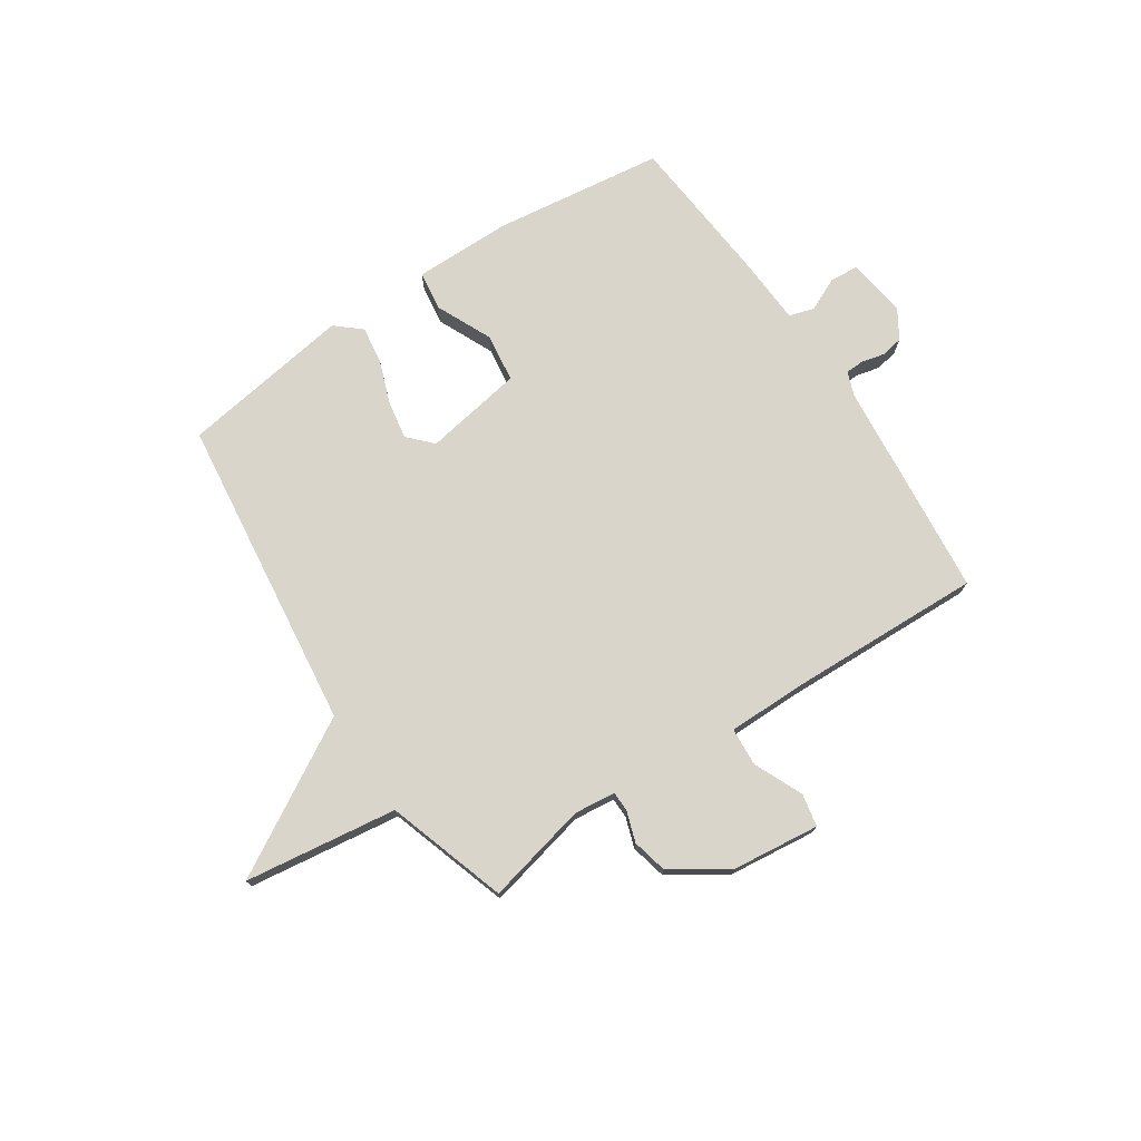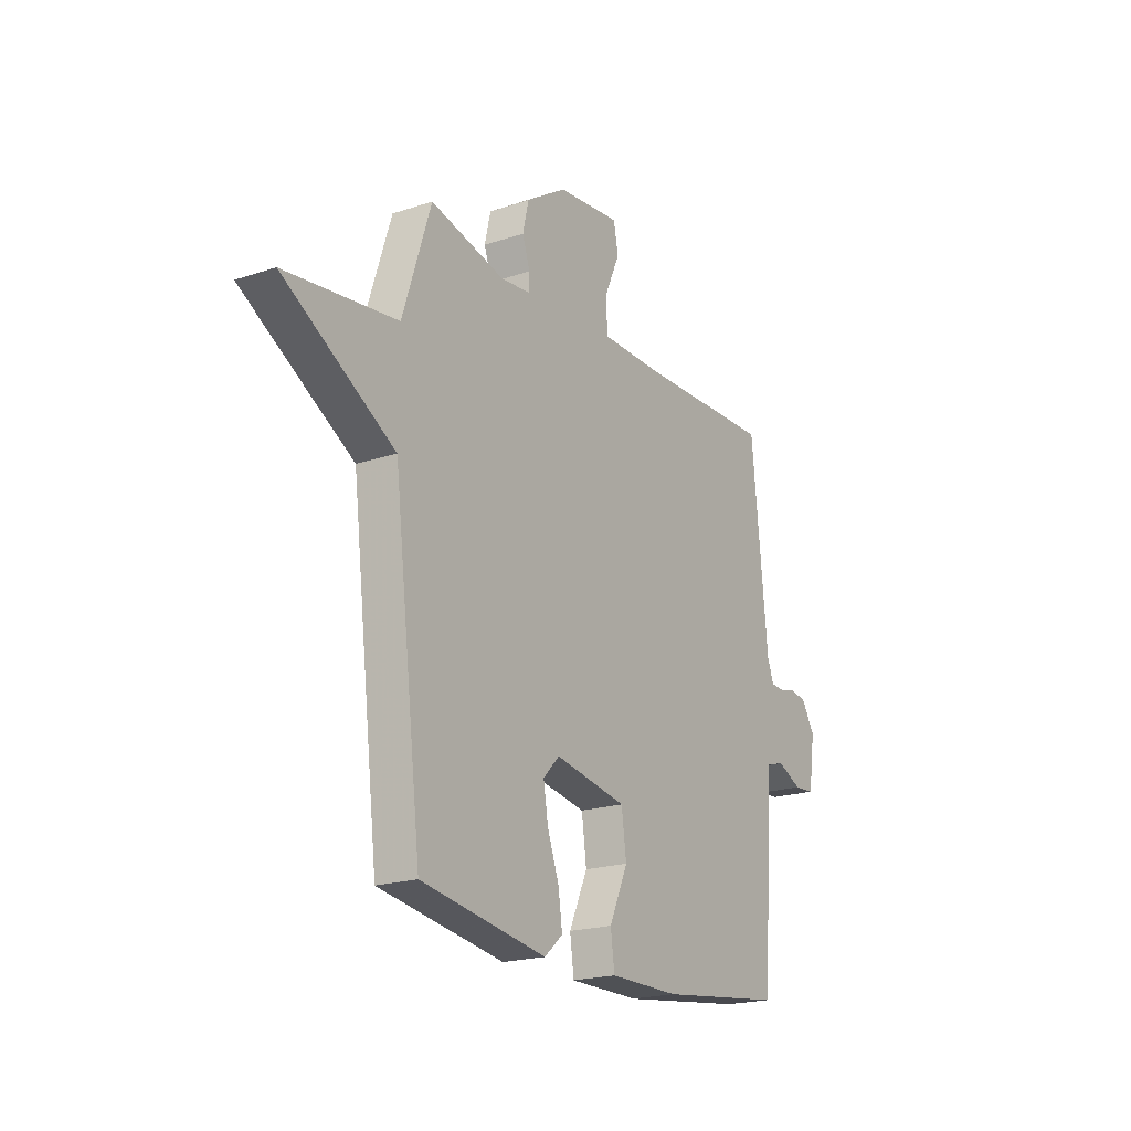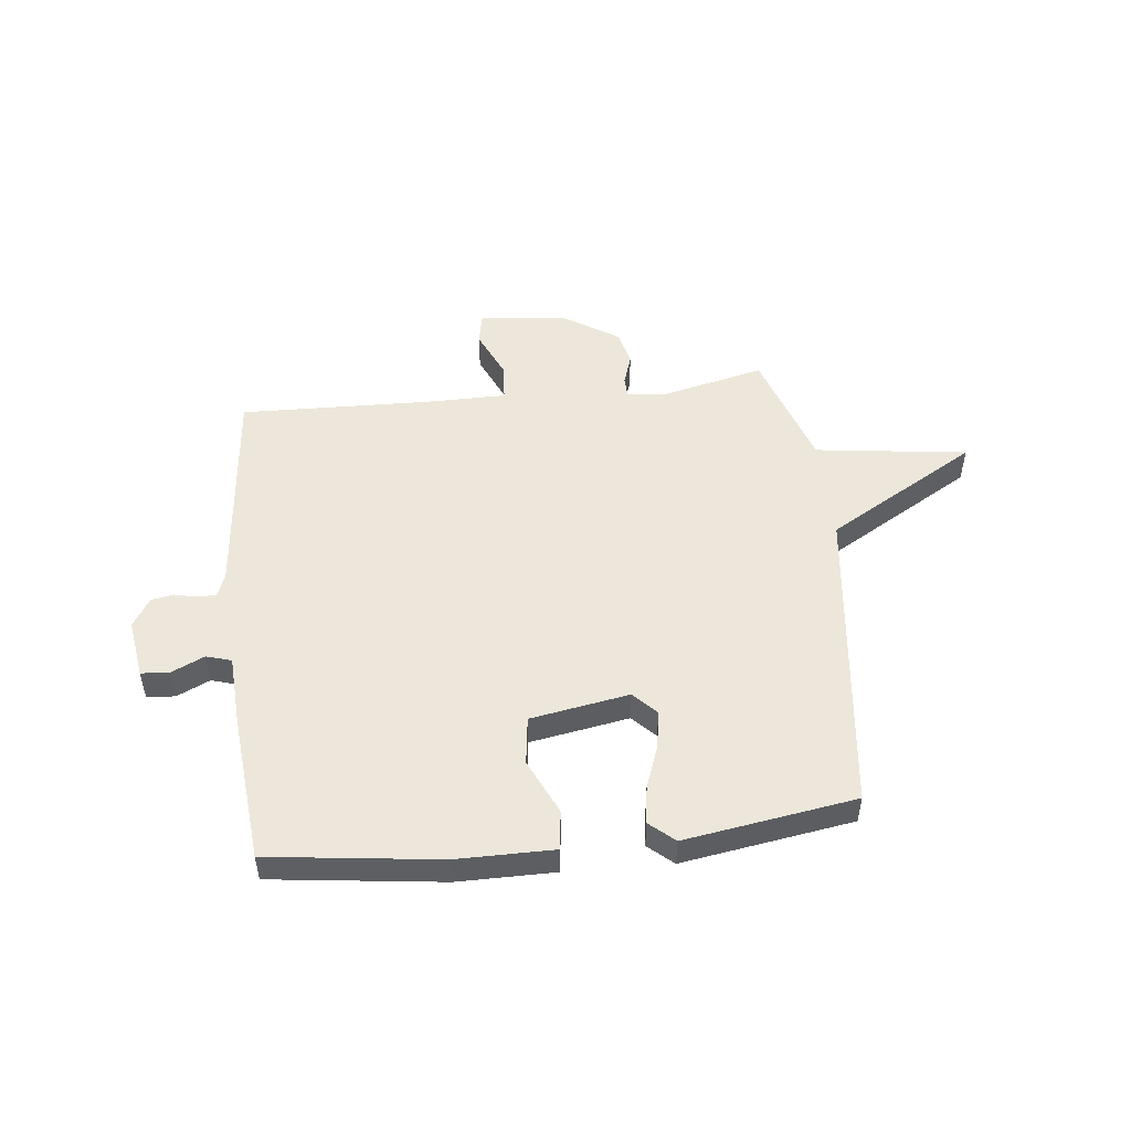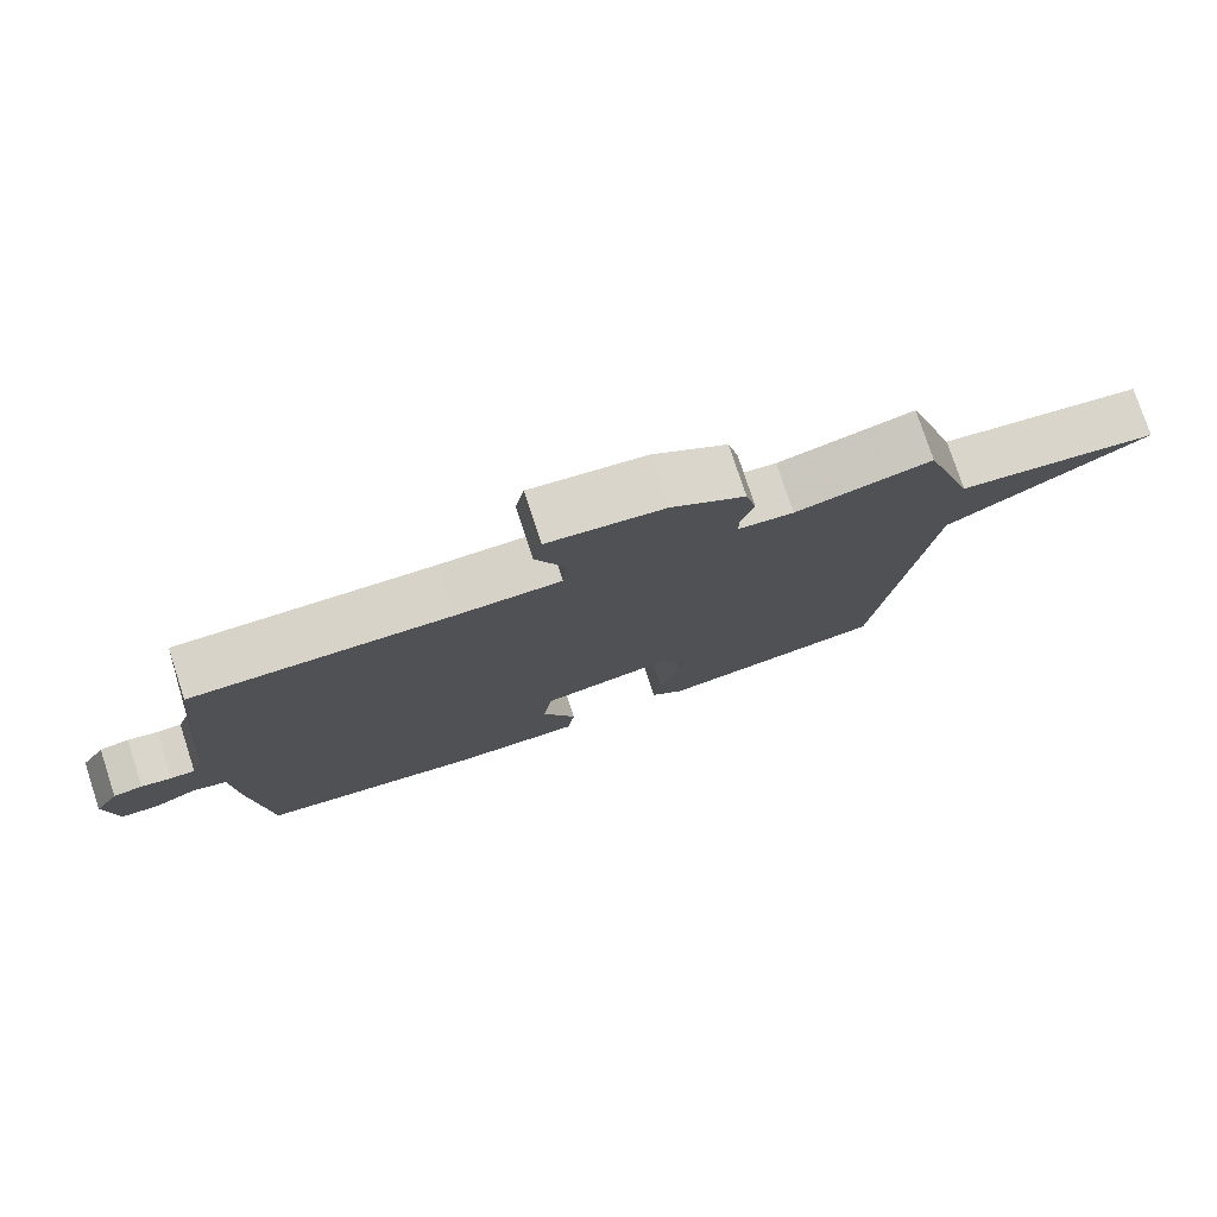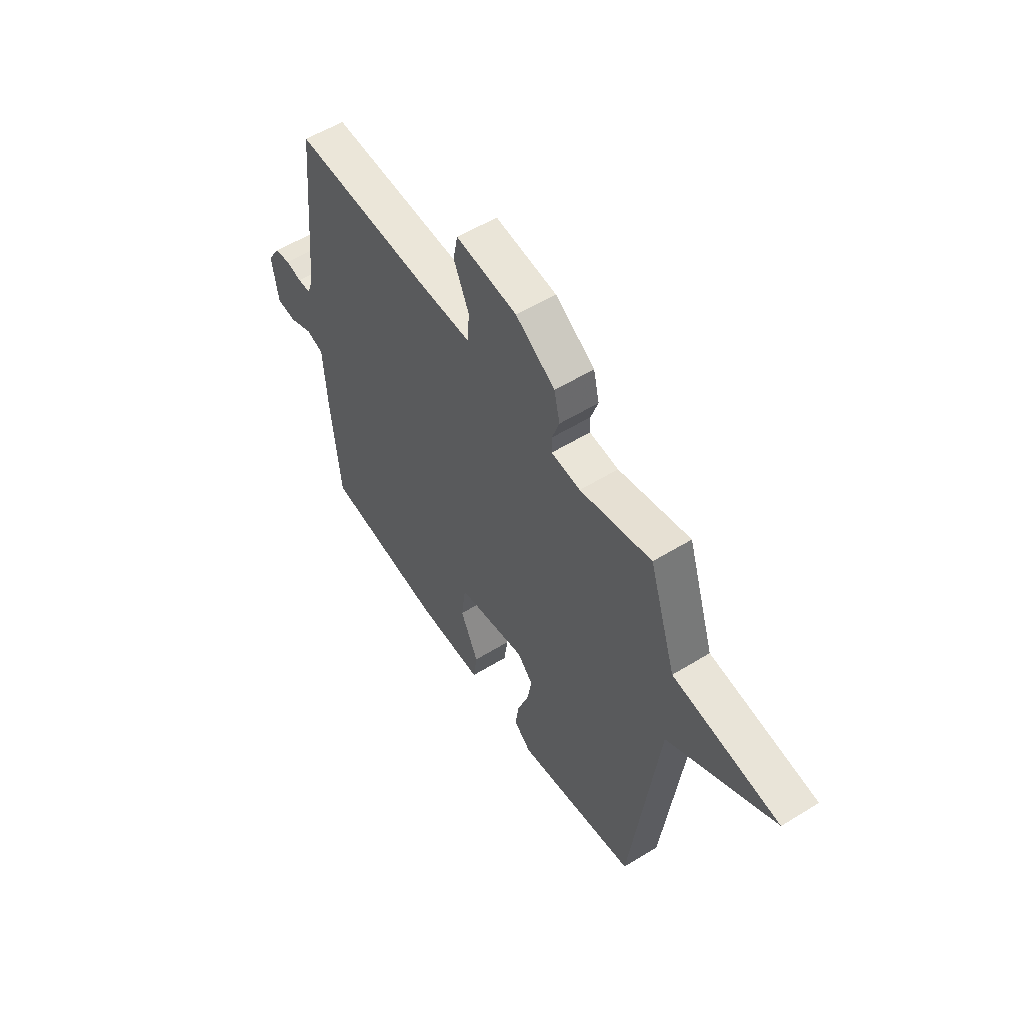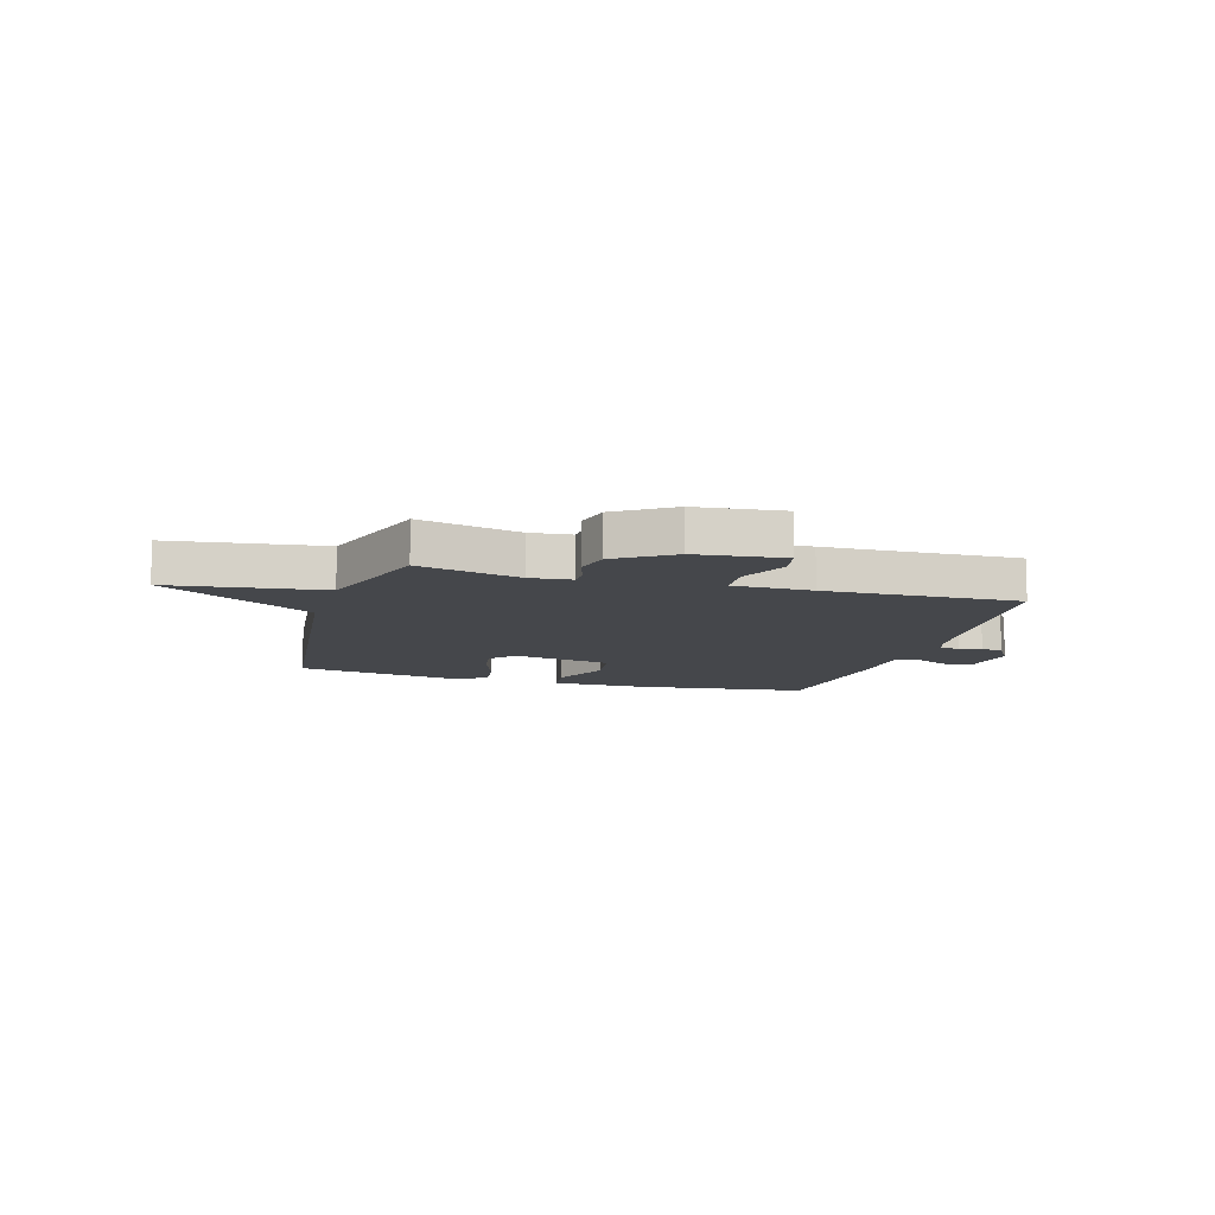
<metadata>
{"format":"obj","ext":"obj","renderer":"f3d","projection":"perspective","resolution":1024,"background":"white","views":[{"elev":74.5,"azim":-33.6,"up":"+Y"},{"elev":-20.3,"azim":-58.6,"up":"+Z"},{"elev":50.4,"azim":173.5,"up":"+Y"},{"elev":77.3,"azim":161.8,"up":"+Z"},{"elev":55.3,"azim":-123.0,"up":"+Z"},{"elev":-10.6,"azim":-16.5,"up":"+Y"}]}
</metadata>
<code>
v -0.5 0.07 -0.5
v -0.571 0.07 0.079
v -0.851 0.07 0.241
v -0.571 0.07 0.279
v -0.5 0.07 0.5
v -0.313 0.07 0.457
v -0.237 0.07 0.465
v -0.236 0.07 0.502
v -0.255 0.07 0.558
v -0.24 0.07 0.623
v -0.137 0.07 0.69
v 0.023 0.07 0.708
v 0.035 0.07 0.648
v -0.005 0.07 0.558
v 0 0.07 0.488
v 0.145 0.07 0.488
v 0.5 0.07 0.5
v 0.54 0.07 0.097
v 0.556 0.07 0.054
v 0.59 0.07 0.053
v 0.632 0.07 0.063
v 0.673 0.07 0.056
v 0.706 0.07 0.003
v 0.69 0.07 -0.106
v 0.638 0.07 -0.11
v 0.577 0.07 -0.082
v 0.531 0.07 -0.096
v 0.524 0.07 -0.228
v 0.5 0.07 -0.5
v 0.186 0.07 -0.541
v 0.008 0.07 -0.542
v -0.002 0.07 -0.47
v 0.045 0.07 -0.367
v 0.033 0.07 -0.278
v -0.149 0.07 -0.247
v -0.19 0.07 -0.29
v -0.178 0.07 -0.36
v -0.149 0.07 -0.439
v -0.139 0.07 -0.508
v -0.185 0.07 -0.548
v -0.5 0 -0.5
v -0.571 0 0.079
v -0.851 0 0.241
v -0.571 0 0.279
v -0.5 0 0.5
v -0.313 0 0.457
v -0.237 0 0.465
v -0.236 0 0.502
v -0.255 0 0.558
v -0.24 0 0.623
v -0.137 0 0.69
v 0.023 0 0.708
v 0.035 0 0.648
v -0.005 0 0.558
v 0 0 0.488
v 0.145 0 0.488
v 0.5 0 0.5
v 0.54 0 0.097
v 0.556 0 0.054
v 0.59 0 0.053
v 0.632 0 0.063
v 0.673 0 0.056
v 0.706 0 0.003
v 0.69 0 -0.106
v 0.638 0 -0.11
v 0.577 0 -0.082
v 0.531 0 -0.096
v 0.524 0 -0.228
v 0.5 0 -0.5
v 0.186 0 -0.541
v 0.008 0 -0.542
v -0.002 0 -0.47
v 0.045 0 -0.367
v 0.033 0 -0.278
v -0.149 0 -0.247
v -0.19 0 -0.29
v -0.178 0 -0.36
v -0.149 0 -0.439
v -0.139 0 -0.508
v -0.185 0 -0.548
f 40 1 2
f 39 40 2
f 38 39 2
f 37 38 2
f 36 37 2
f 35 36 2
f 34 35 2
f 31 32 33
f 30 31 33
f 29 30 33
f 28 29 33
f 27 28 33
f 27 33 34
f 24 25 26
f 23 24 26
f 22 23 26
f 21 22 26
f 20 21 26
f 19 20 26 27
f 27 34 2
f 19 27 2
f 18 19 2
f 12 13 14
f 11 12 14
f 10 11 14
f 9 10 14
f 8 9 14
f 7 8 14 15
f 6 7 15 16
f 4 5 6
f 18 2 3 4
f 16 17 18
f 6 16 18
f 4 6 18
f 42 41 80
f 42 80 79
f 42 79 78
f 42 78 77
f 42 77 76
f 42 76 75
f 42 75 74
f 73 72 71
f 73 71 70
f 73 70 69
f 73 69 68
f 73 68 67
f 74 73 67
f 66 65 64
f 66 64 63
f 66 63 62
f 66 62 61
f 66 61 60
f 67 66 60 59
f 42 74 67
f 42 67 59
f 42 59 58
f 54 53 52
f 54 52 51
f 54 51 50
f 54 50 49
f 54 49 48
f 55 54 48 47
f 56 55 47 46
f 46 45 44
f 44 43 42 58
f 58 57 56
f 58 56 46
f 58 46 44
f 1 41 42 2
f 2 42 43 3
f 3 43 44 4
f 4 44 45 5
f 5 45 46 6
f 6 46 47 7
f 7 47 48 8
f 8 48 49 9
f 9 49 50 10
f 10 50 51 11
f 11 51 52 12
f 12 52 53 13
f 13 53 54 14
f 14 54 55 15
f 15 55 56 16
f 16 56 57 17
f 17 57 58 18
f 18 58 59 19
f 19 59 60 20
f 20 60 61 21
f 21 61 62 22
f 22 62 63 23
f 23 63 64 24
f 24 64 65 25
f 25 65 66 26
f 26 66 67 27
f 27 67 68 28
f 28 68 69 29
f 29 69 70 30
f 30 70 71 31
f 31 71 72 32
f 32 72 73 33
f 33 73 74 34
f 34 74 75 35
f 35 75 76 36
f 36 76 77 37
f 37 77 78 38
f 38 78 79 39
f 39 79 80 40
f 40 80 41 1

</code>
